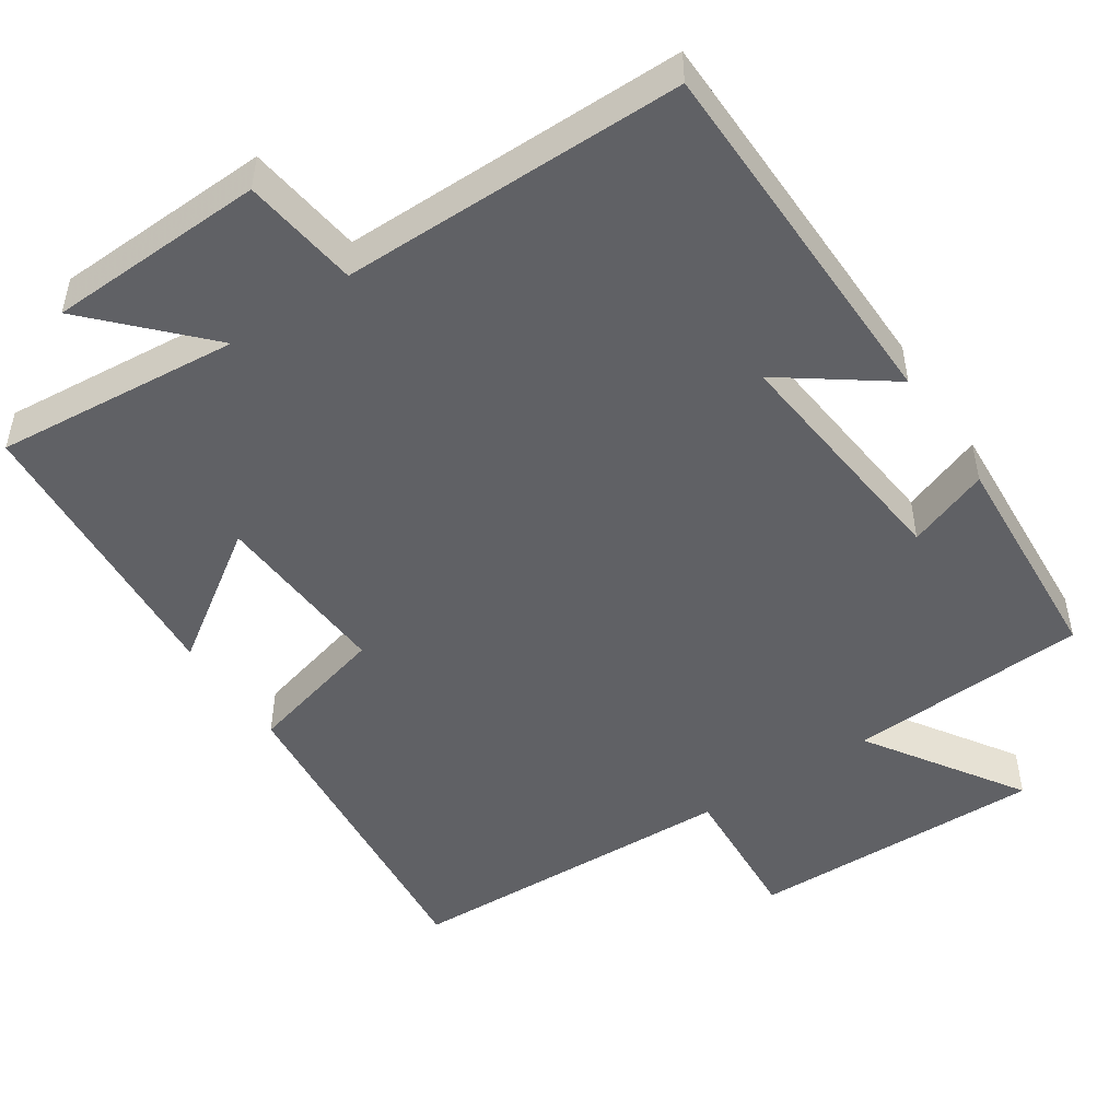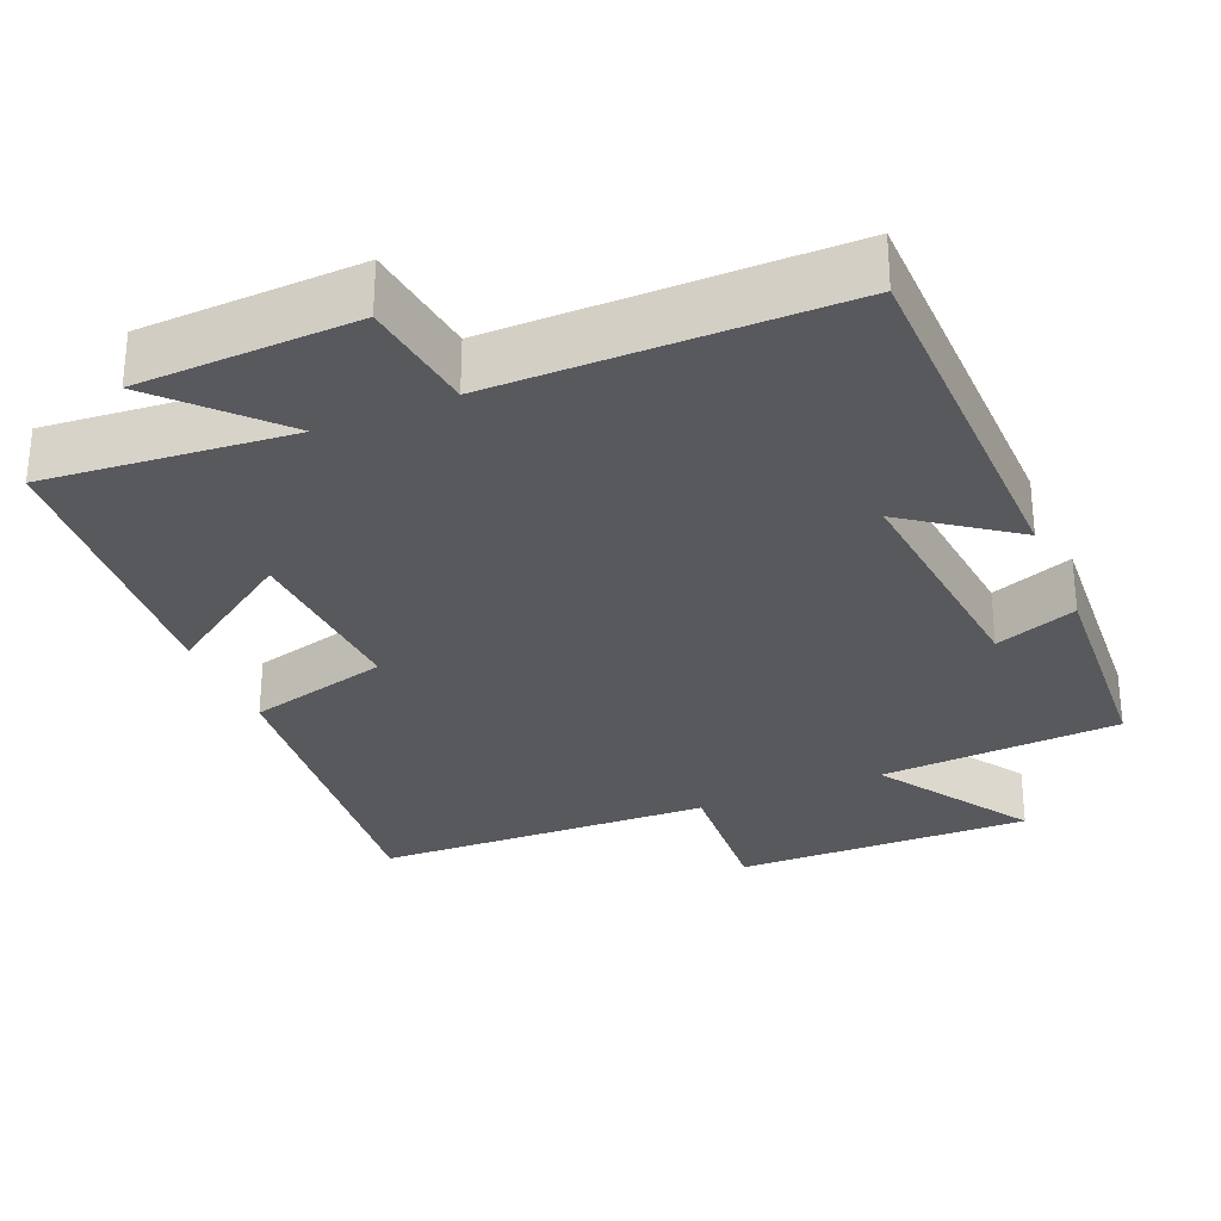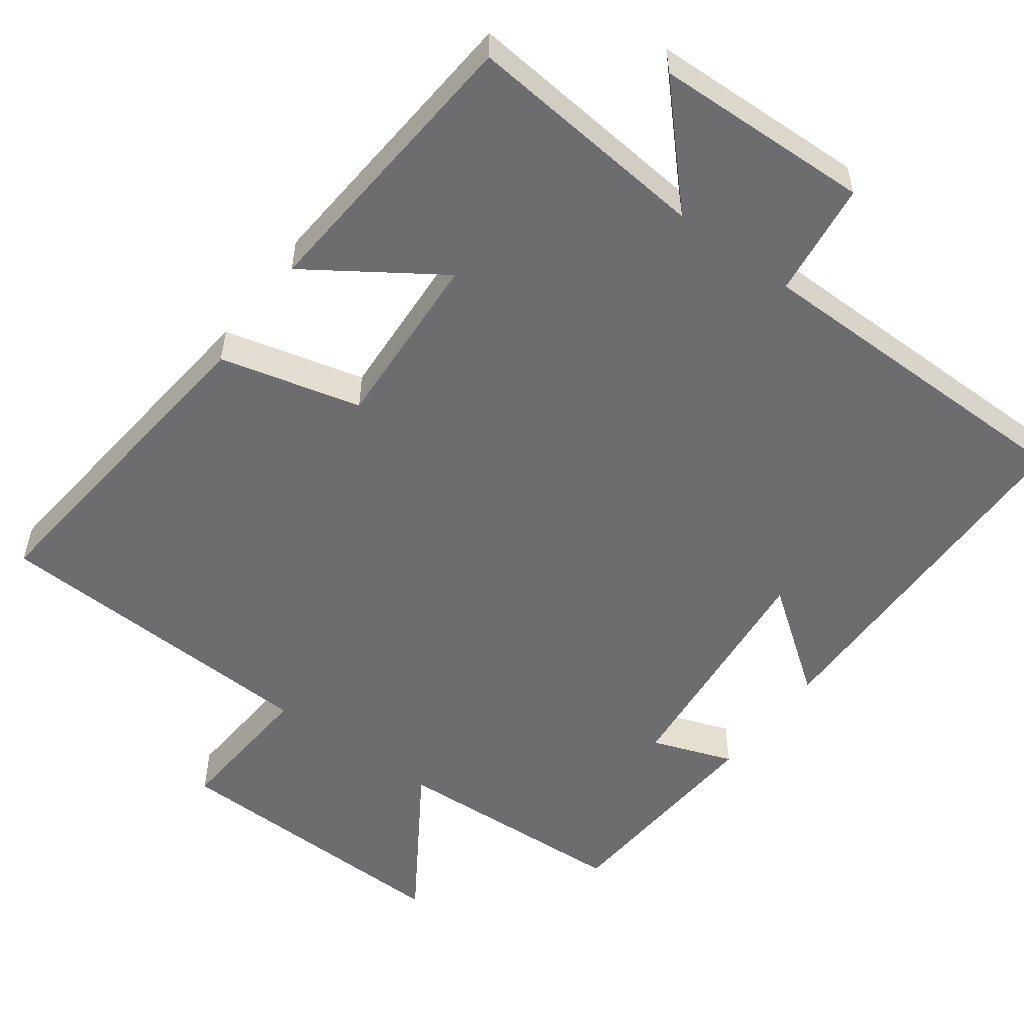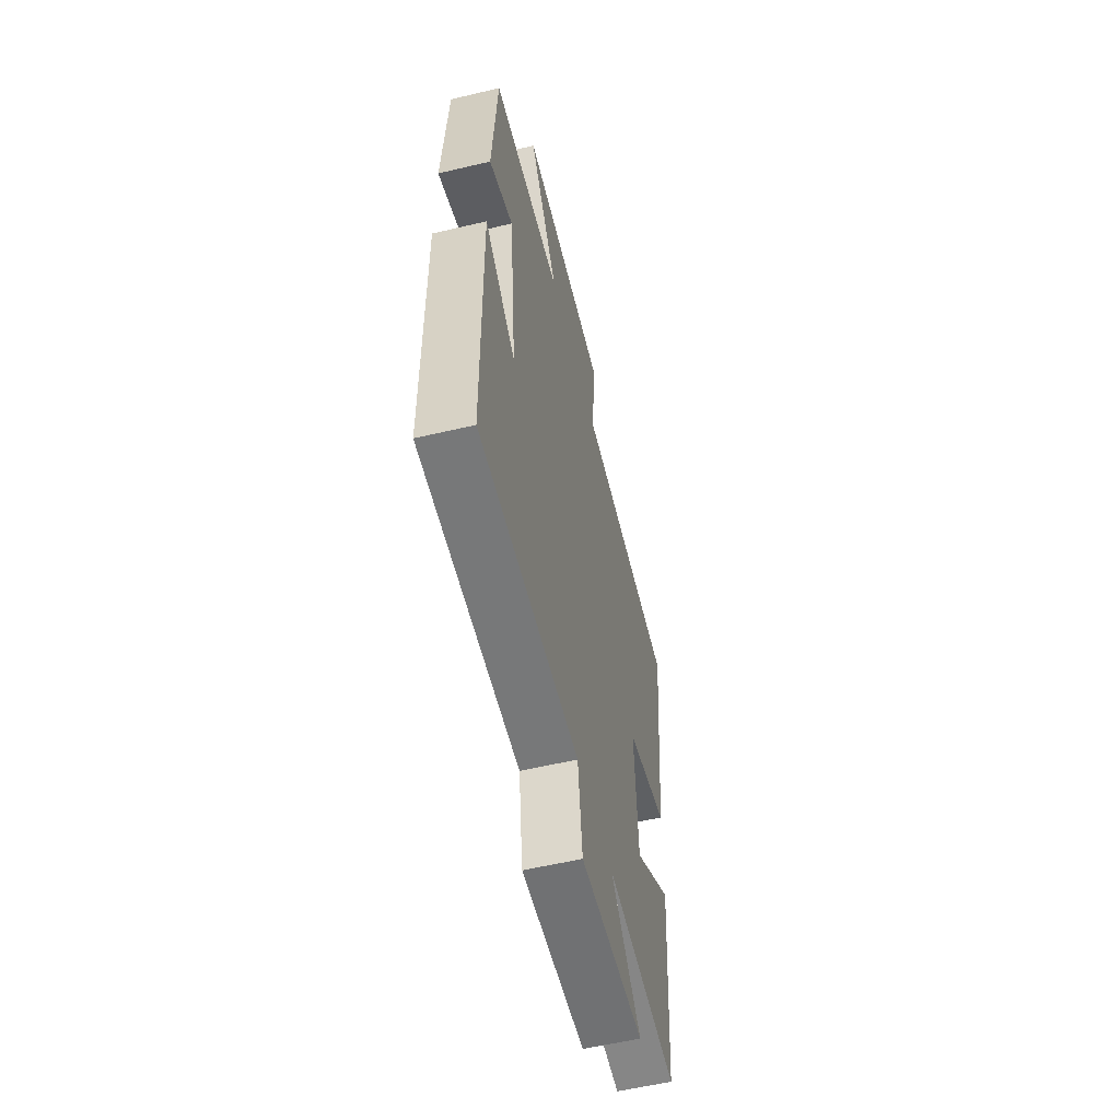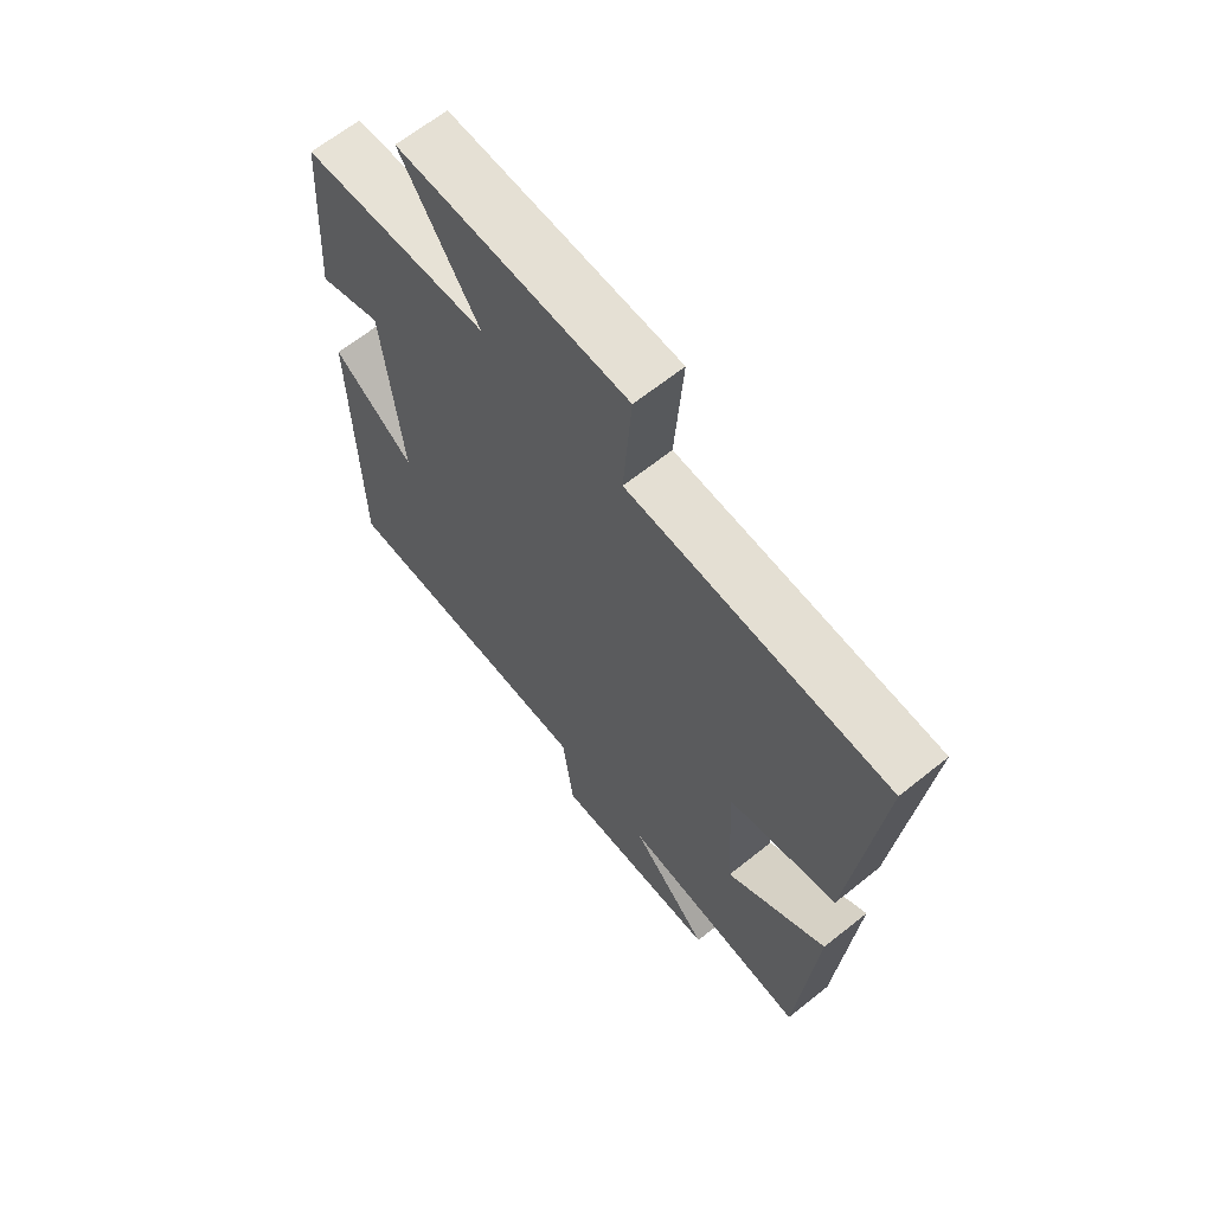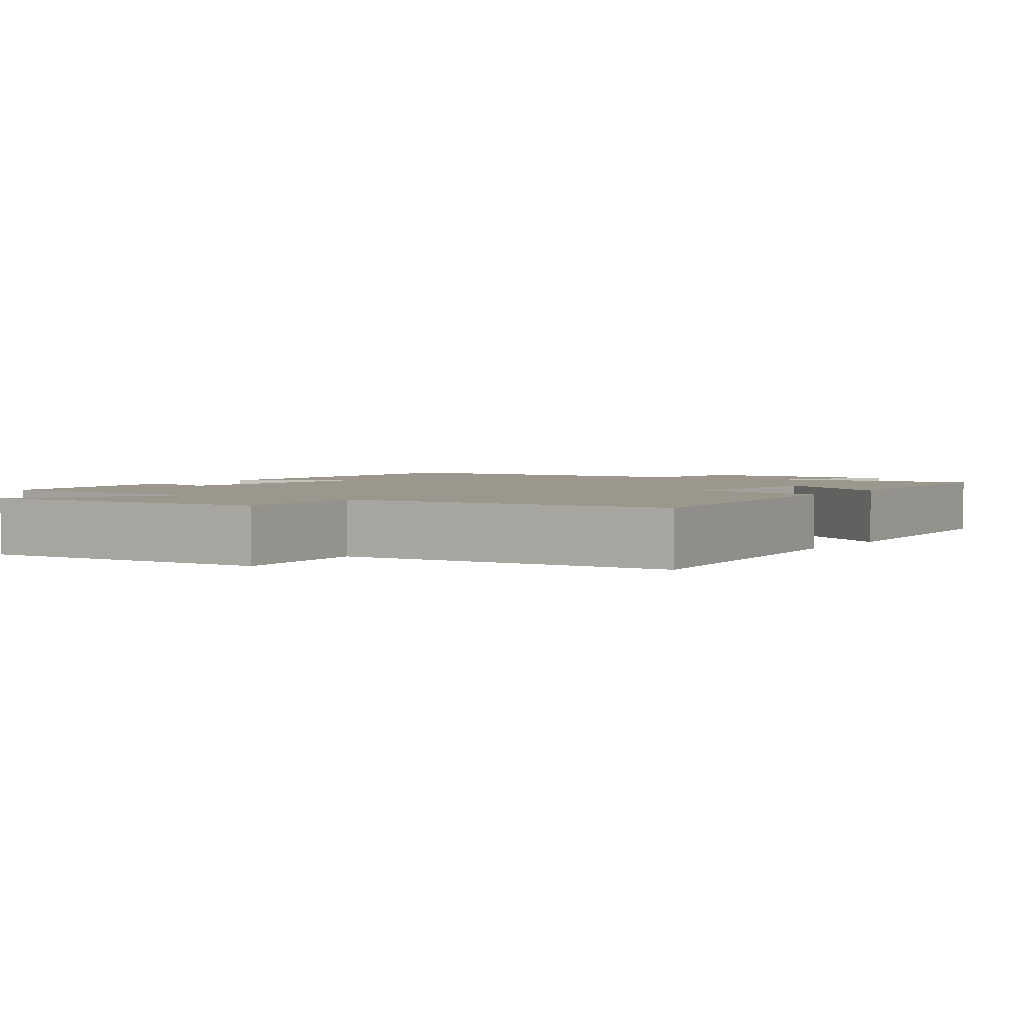
<metadata>
{"format":"obj","ext":"obj","renderer":"f3d","projection":"perspective","resolution":1024,"background":"white","views":[{"elev":-49.2,"azim":-146.1,"up":"+Y"},{"elev":-29.8,"azim":-157.0,"up":"+Y"},{"elev":-54.1,"azim":143.5,"up":"+Y"},{"elev":-57.1,"azim":-76.2,"up":"+Z"},{"elev":65.0,"azim":51.1,"up":"+Z"},{"elev":2.6,"azim":33.6,"up":"+Y"}]}
</metadata>
<code>
v 0.47 0.07 -0.531
v 0.141 0.07 -0.5
v 0.279 0.07 -0.646
v -0.013 0.07 -0.656
v -0.033 0.07 -0.5
v -0.494 0.07 -0.498
v -0.5 0.07 -0.001
v -0.358 0.07 -0.105
v -0.39 0.07 0.221
v -0.5 0.07 0.181
v -0.479 0.07 0.482
v -0.156 0.07 0.5
v -0.29 0.07 0.707
v 0.108 0.07 0.699
v 0.094 0.07 0.5
v 0.546 0.07 0.482
v 0.5 0.07 0.034
v 0.31 0.07 -0.015
v 0.324 0.07 -0.257
v 0.5 0.07 -0.138
v 0.47 0 -0.531
v 0.141 0 -0.5
v 0.279 0 -0.646
v -0.013 0 -0.656
v -0.033 0 -0.5
v -0.494 0 -0.498
v -0.5 0 -0.001
v -0.358 0 -0.105
v -0.39 0 0.221
v -0.5 0 0.181
v -0.479 0 0.482
v -0.156 0 0.5
v -0.29 0 0.707
v 0.108 0 0.699
v 0.094 0 0.5
v 0.546 0 0.482
v 0.5 0 0.034
v 0.31 0 -0.015
v 0.324 0 -0.257
v 0.5 0 -0.138
f 19 20 1 2
f 18 19 2
f 15 16 17 18
f 15 18 2
f 12 13 14 15
f 12 15 2
f 9 10 11 12
f 8 9 12 2
f 5 6 7 8
f 5 8 2 3
f 3 4 5
f 22 21 40 39
f 22 39 38
f 38 37 36 35
f 22 38 35
f 35 34 33 32
f 22 35 32
f 32 31 30 29
f 22 32 29 28
f 28 27 26 25
f 23 22 28 25
f 25 24 23
f 1 21 22 2
f 2 22 23 3
f 3 23 24 4
f 4 24 25 5
f 5 25 26 6
f 6 26 27 7
f 7 27 28 8
f 8 28 29 9
f 9 29 30 10
f 10 30 31 11
f 11 31 32 12
f 12 32 33 13
f 13 33 34 14
f 14 34 35 15
f 15 35 36 16
f 16 36 37 17
f 17 37 38 18
f 18 38 39 19
f 19 39 40 20
f 20 40 21 1

</code>
